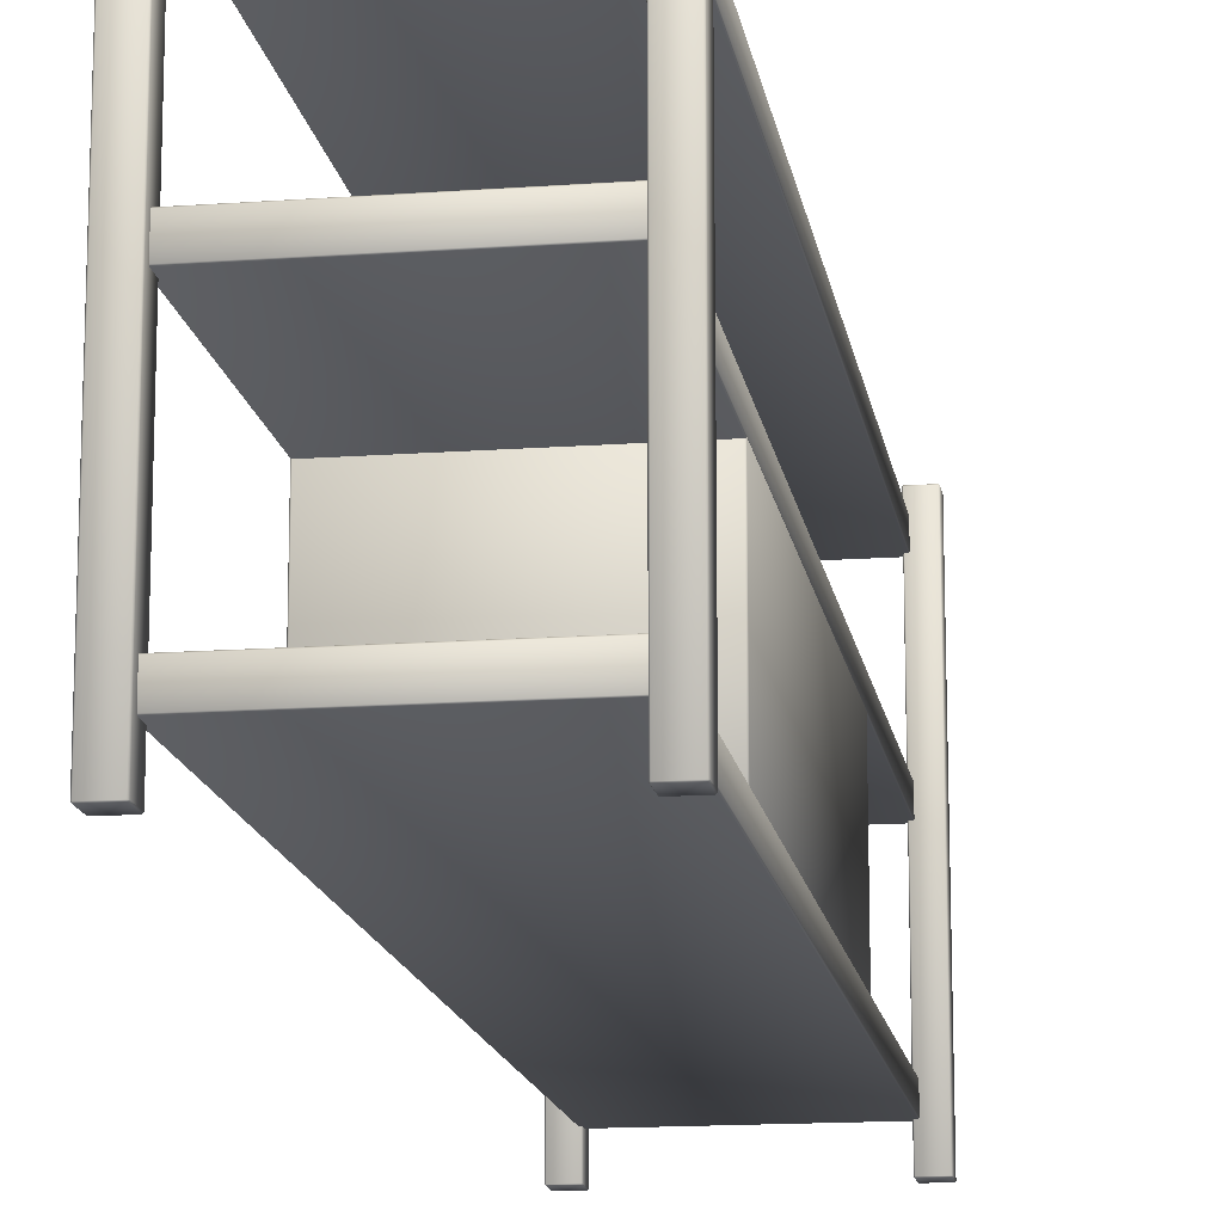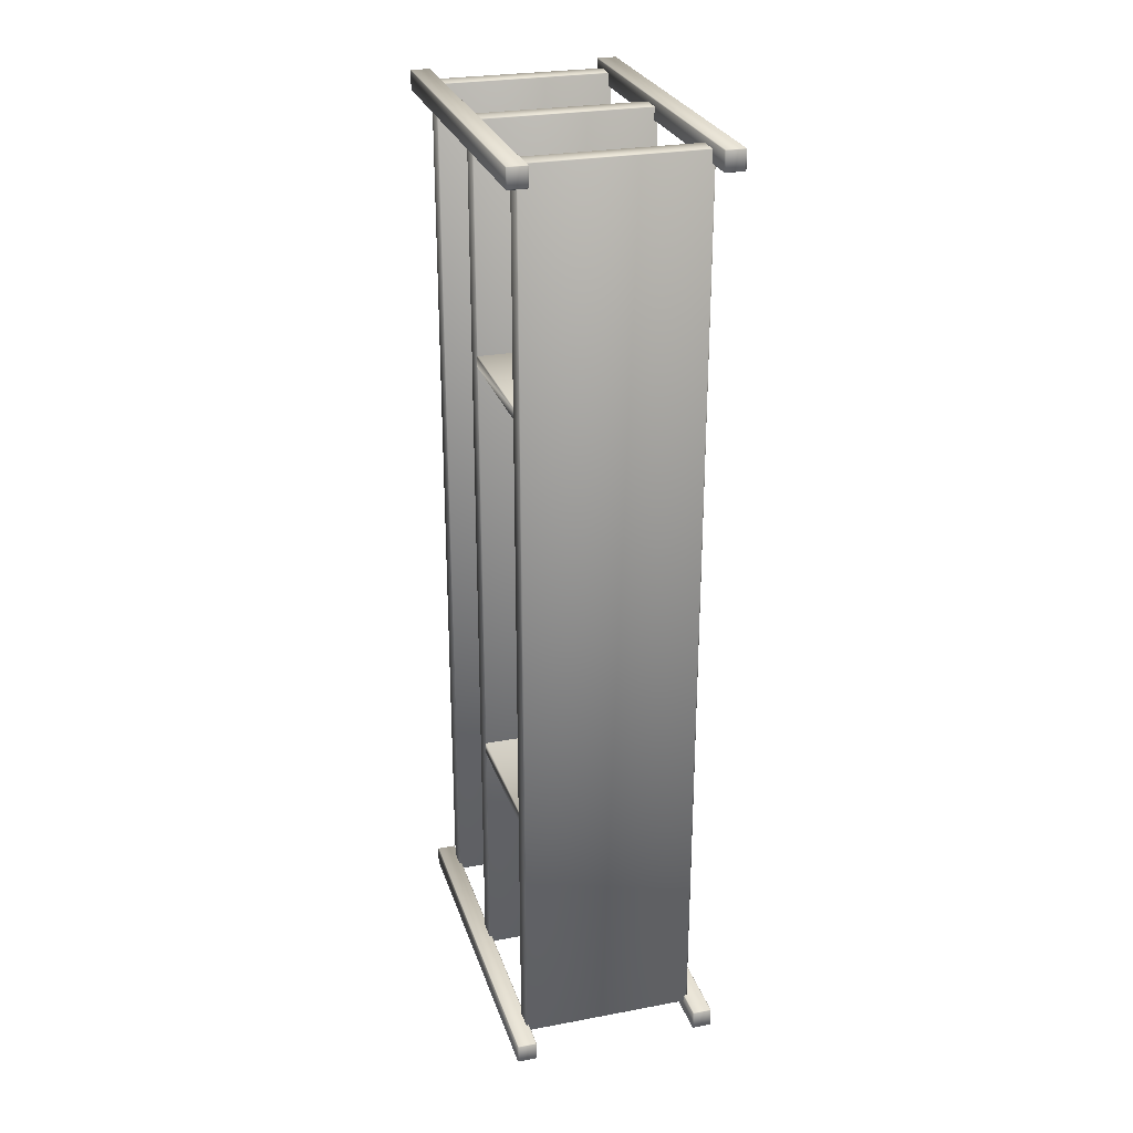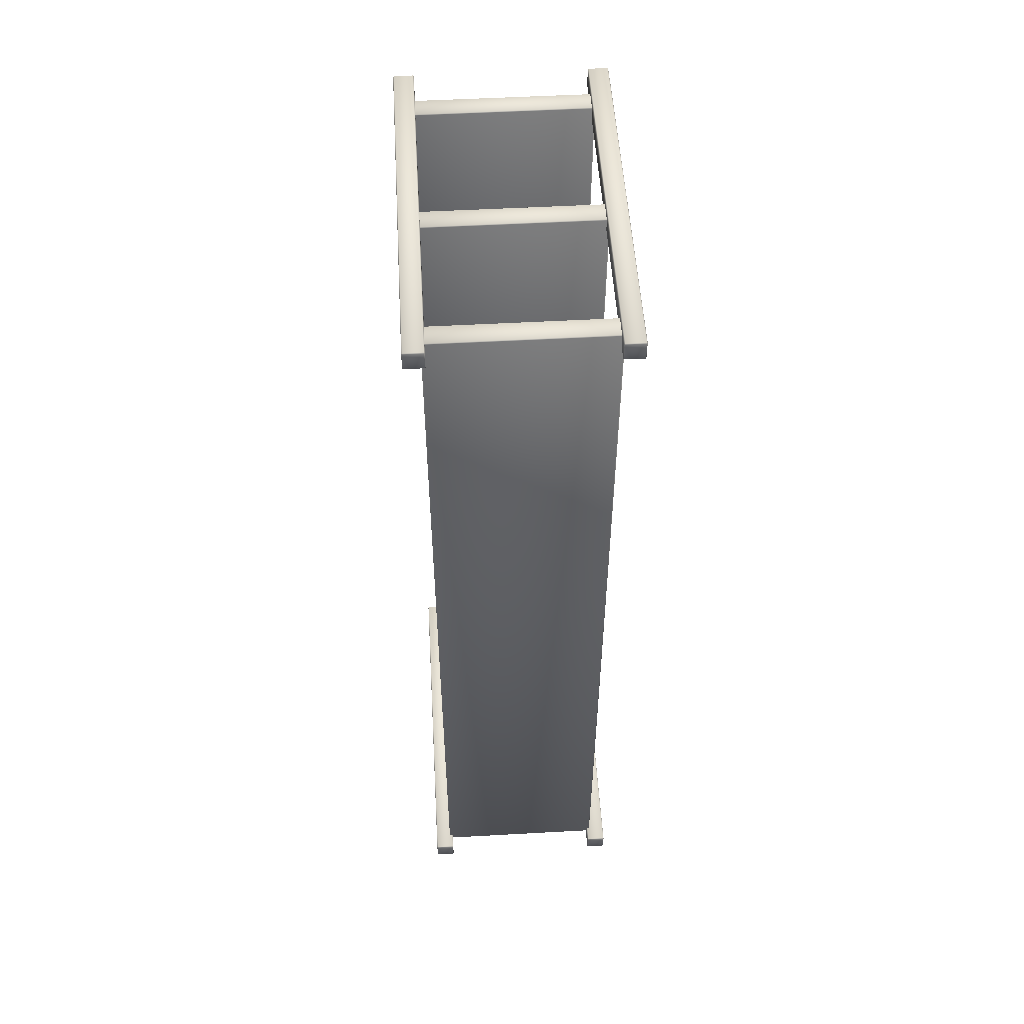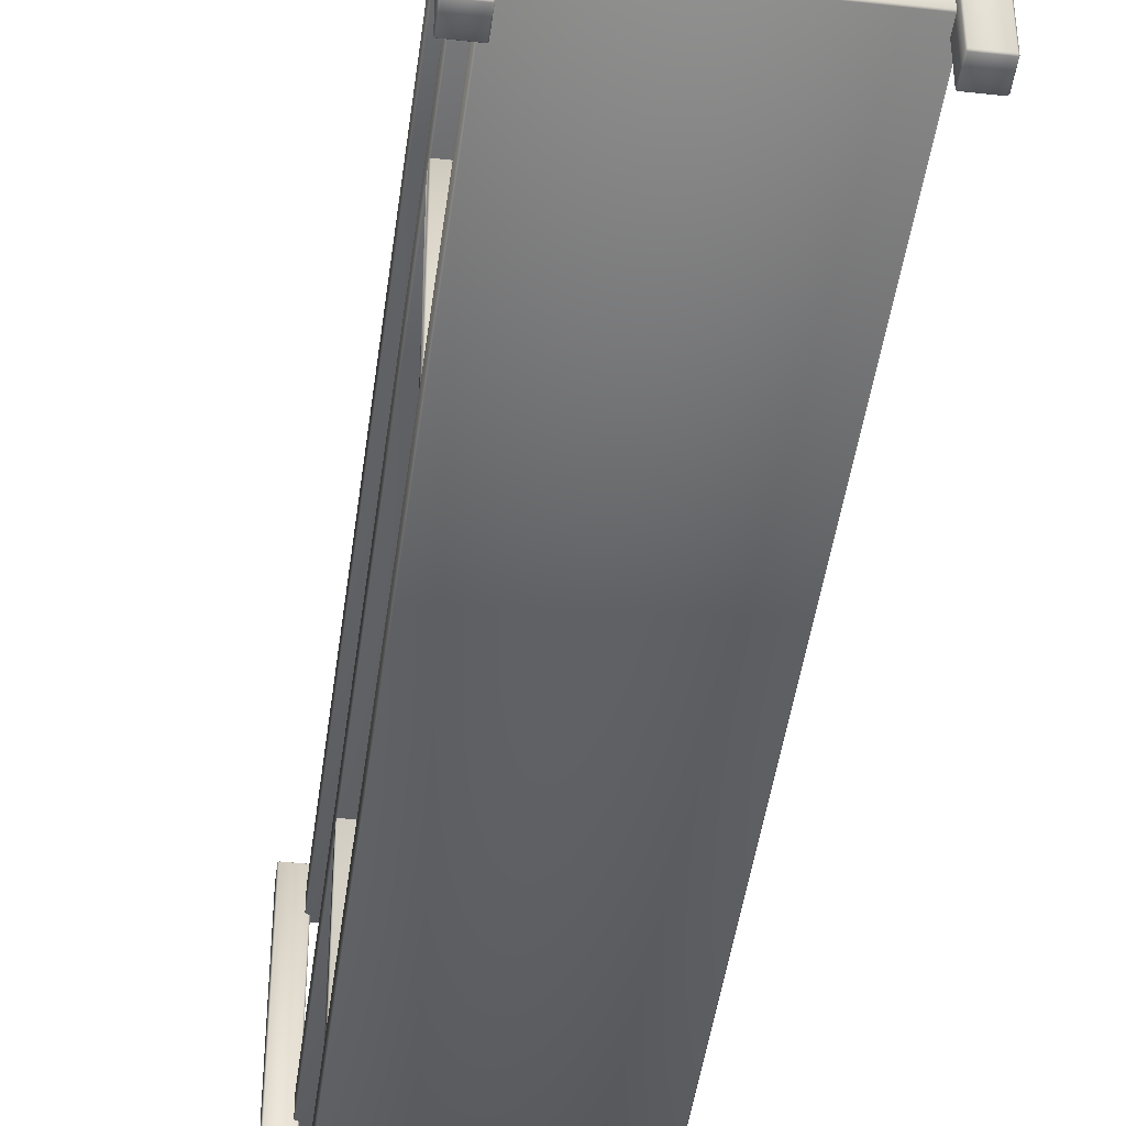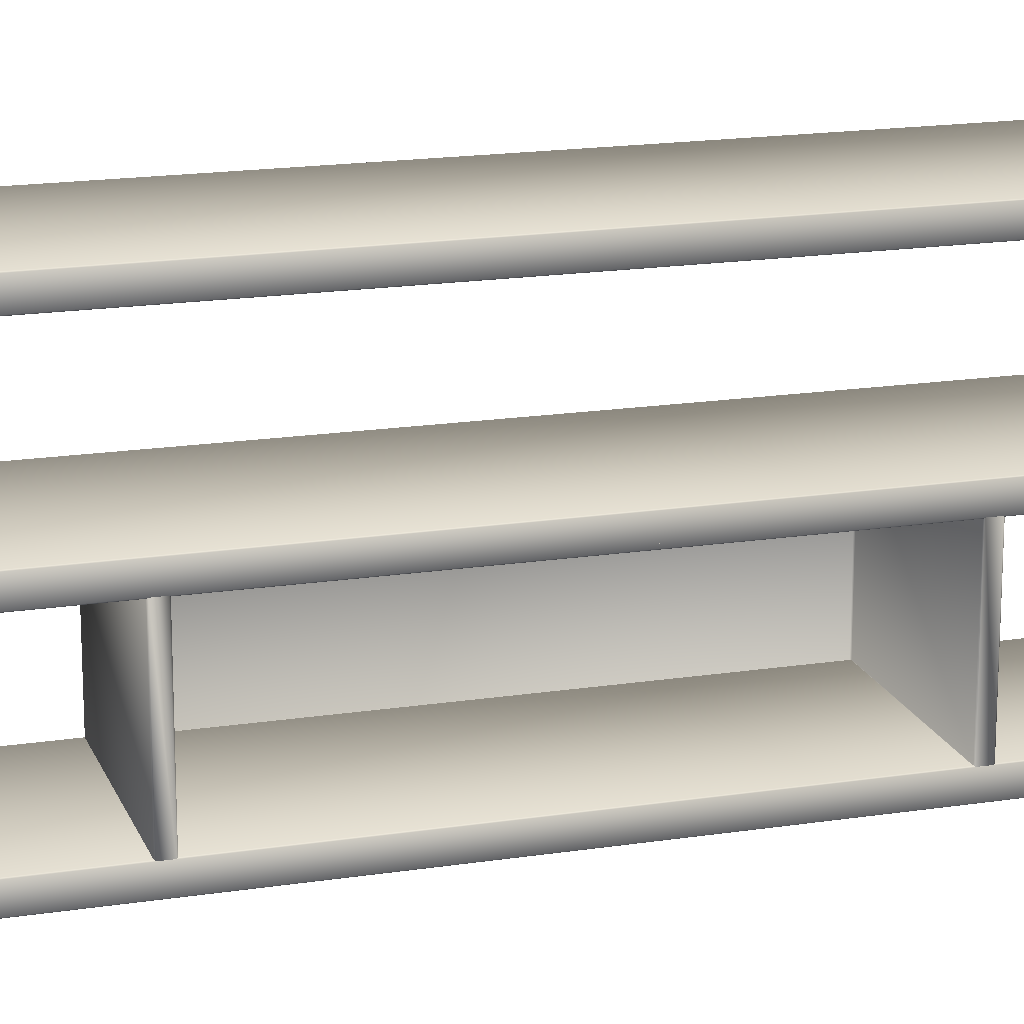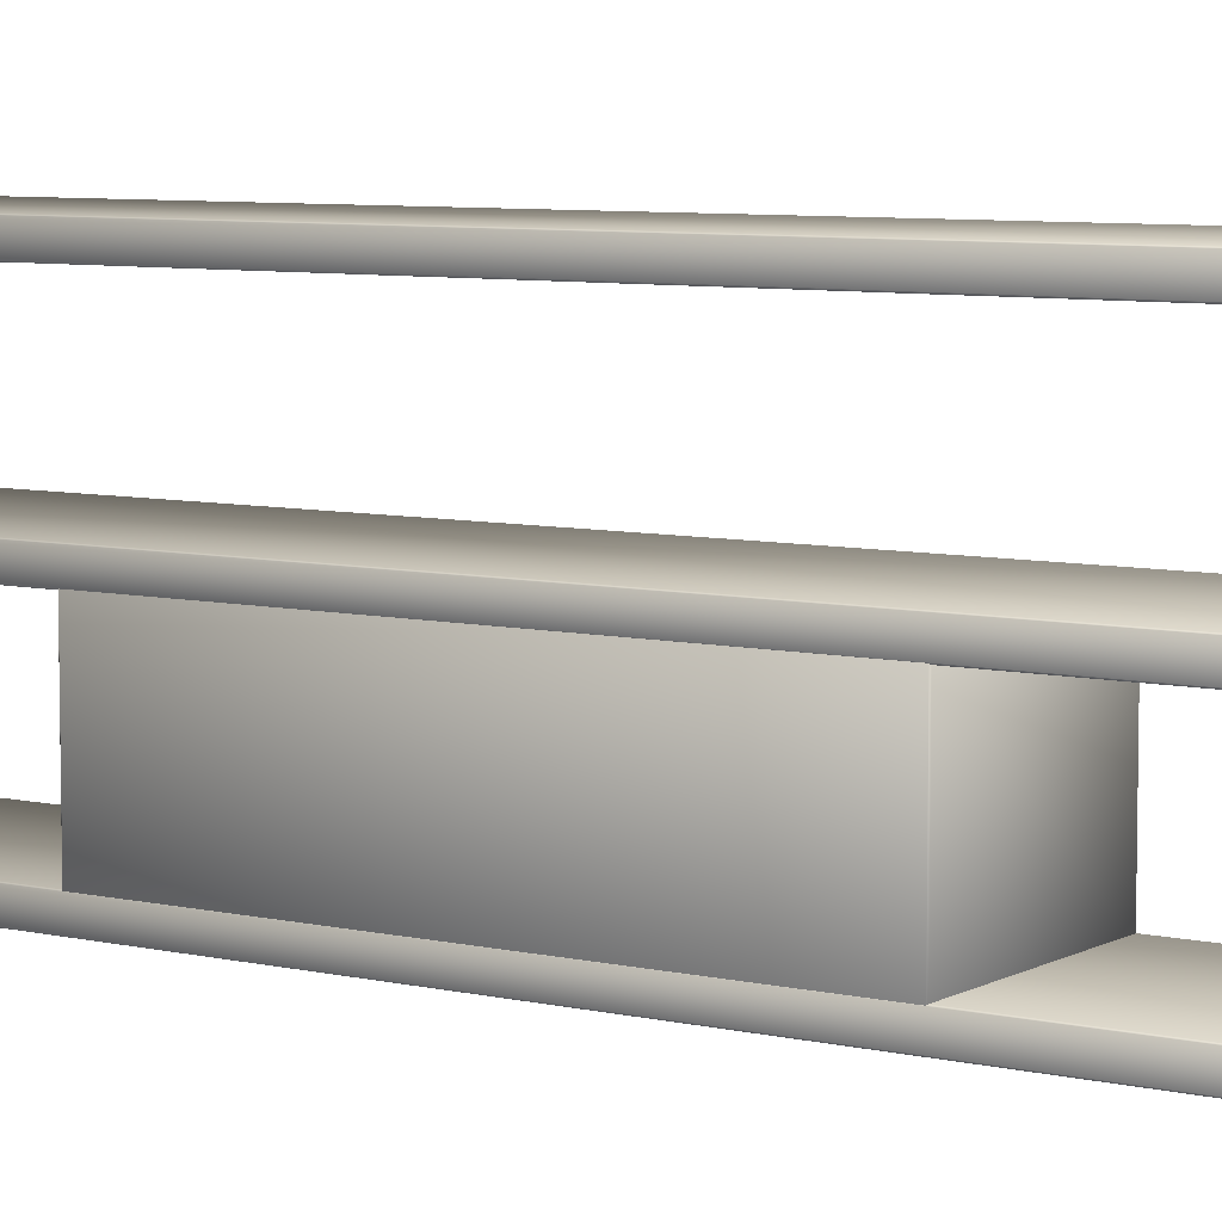
<metadata>
{"format":"obj","ext":"obj","renderer":"f3d","projection":"perspective","resolution":1024,"background":"white","views":[{"elev":-14.9,"azim":8.9,"up":"+Y"},{"elev":26.8,"azim":-16.2,"up":"+Z"},{"elev":52.6,"azim":176.6,"up":"+Z"},{"elev":-44.2,"azim":-7.4,"up":"+Y"},{"elev":17.5,"azim":-107.0,"up":"+Y"},{"elev":7.0,"azim":123.9,"up":"+Y"}]}
</metadata>
<code>
o Cube.026_Cube.027
v -7.182 9.881 76.6
v -7.182 9.907 76.63
v -7.208 9.907 76.6
v -7.182 10.5 76.63
v -7.182 10.53 76.6
v -7.208 10.5 76.6
v -7.182 9.881 48.9
v -7.208 9.907 48.9
v -7.182 9.907 48.87
v -7.182 10.53 48.9
v -7.182 10.5 48.87
v -7.208 10.5 48.9
v -1.889 9.881 76.6
v -1.864 9.907 76.6
v -1.889 9.907 76.63
v -1.889 10.53 76.6
v -1.889 10.5 76.63
v -1.864 10.5 76.6
v -1.889 9.881 48.9
v -1.889 9.907 48.87
v -1.864 9.907 48.9
v -1.889 10.53 48.9
v -1.864 10.5 48.9
v -1.889 10.5 48.87
v -7.182 5.534 76.6
v -7.182 5.56 76.63
v -7.208 5.56 76.6
v -7.182 6.156 76.63
v -7.182 6.181 76.6
v -7.208 6.156 76.6
v -7.182 5.534 48.9
v -7.208 5.56 48.9
v -7.182 5.56 48.87
v -7.182 6.181 48.9
v -7.182 6.156 48.87
v -7.208 6.156 48.9
v -1.889 5.534 76.6
v -1.864 5.56 76.6
v -1.889 5.56 76.63
v -1.889 6.181 76.6
v -1.889 6.156 76.63
v -1.864 6.156 76.6
v -1.889 5.534 48.9
v -1.889 5.56 48.87
v -1.864 5.56 48.9
v -1.889 6.181 48.9
v -1.864 6.156 48.9
v -1.889 6.156 48.87
v -7.699 -0.0811 49.08
v -7.699 -0.0554 49.11
v -7.725 -0.0554 49.08
v -7.699 10.99 49.11
v -7.699 11.02 49.08
v -7.725 10.99 49.08
v -7.699 -0.0811 48.53
v -7.725 -0.0554 48.53
v -7.699 -0.0554 48.5
v -7.699 11.02 48.53
v -7.699 10.99 48.5
v -7.725 10.99 48.53
v -7.144 -0.0811 49.08
v -7.119 -0.0554 49.08
v -7.144 -0.0554 49.11
v -7.144 11.02 49.08
v -7.144 10.99 49.11
v -7.119 10.99 49.08
v -7.144 -0.0811 48.53
v -7.144 -0.0554 48.5
v -7.119 -0.0554 48.53
v -7.144 11.02 48.53
v -7.119 10.99 48.53
v -7.144 10.99 48.5
v -7.182 0.8336 76.6
v -7.182 0.8593 76.63
v -7.208 0.8593 76.6
v -7.182 1.455 76.63
v -7.182 1.48 76.6
v -7.208 1.455 76.6
v -7.182 0.8336 48.9
v -7.208 0.8593 48.9
v -7.182 0.8593 48.87
v -7.182 1.48 48.9
v -7.182 1.455 48.87
v -7.208 1.455 48.9
v -1.889 0.8336 76.6
v -1.864 0.8593 76.6
v -1.889 0.8593 76.63
v -1.889 1.48 76.6
v -1.889 1.455 76.63
v -1.864 1.455 76.6
v -1.889 0.8336 48.9
v -1.889 0.8593 48.87
v -1.864 0.8593 48.9
v -1.889 1.48 48.9
v -1.864 1.455 48.9
v -1.889 1.455 48.87
v -7.699 -0.0811 76.8
v -7.699 -0.0554 76.82
v -7.725 -0.0554 76.8
v -7.699 10.99 76.82
v -7.699 11.02 76.8
v -7.725 10.99 76.8
v -7.699 -0.0811 76.24
v -7.725 -0.0554 76.24
v -7.699 -0.0554 76.22
v -7.699 11.02 76.24
v -7.699 10.99 76.22
v -7.725 10.99 76.24
v -7.144 -0.0811 76.8
v -7.119 -0.0554 76.8
v -7.144 -0.0554 76.82
v -7.144 11.02 76.8
v -7.144 10.99 76.82
v -7.119 10.99 76.8
v -7.144 -0.0811 76.24
v -7.144 -0.0554 76.22
v -7.119 -0.0554 76.24
v -7.144 11.02 76.24
v -7.119 10.99 76.24
v -7.144 10.99 76.22
v -1.945 -0.0811 49.08
v -1.945 -0.0554 49.11
v -1.971 -0.0554 49.08
v -1.945 10.99 49.11
v -1.945 11.02 49.08
v -1.971 10.99 49.08
v -1.945 -0.0811 48.53
v -1.971 -0.0554 48.53
v -1.945 -0.0554 48.5
v -1.945 11.02 48.53
v -1.945 10.99 48.5
v -1.971 10.99 48.53
v -1.39 -0.0811 49.08
v -1.365 -0.0554 49.08
v -1.39 -0.0554 49.11
v -1.39 11.02 49.08
v -1.39 10.99 49.11
v -1.365 10.99 49.08
v -1.39 -0.0811 48.53
v -1.39 -0.0554 48.5
v -1.365 -0.0554 48.53
v -1.39 11.02 48.53
v -1.365 10.99 48.53
v -1.39 10.99 48.5
v -1.945 -0.0811 76.8
v -1.945 -0.0554 76.82
v -1.971 -0.0554 76.8
v -1.945 10.99 76.82
v -1.945 11.02 76.8
v -1.971 10.99 76.8
v -1.945 -0.0811 76.24
v -1.971 -0.0554 76.24
v -1.945 -0.0554 76.22
v -1.945 11.02 76.24
v -1.945 10.99 76.22
v -1.971 10.99 76.24
v -1.39 -0.0811 76.8
v -1.365 -0.0554 76.8
v -1.39 -0.0554 76.82
v -1.39 11.02 76.8
v -1.39 10.99 76.82
v -1.365 10.99 76.8
v -1.39 -0.0811 76.24
v -1.39 -0.0554 76.22
v -1.365 -0.0554 76.24
v -1.39 11.02 76.24
v -1.365 10.99 76.24
v -1.39 10.99 76.22
v -7.177 1.351 69.75
v -7.177 1.377 69.77
v -7.203 1.36 69.75
v -7.177 5.639 69.77
v -7.177 5.664 69.75
v -7.203 5.639 69.75
v -7.203 1.36 56.37
v -7.177 1.377 56.35
v -7.177 1.351 56.37
v -7.177 5.664 56.37
v -7.177 5.639 56.35
v -7.203 5.639 56.37
v -1.895 1.351 69.75
v -1.87 1.377 69.75
v -1.895 1.377 69.77
v -1.895 5.664 69.75
v -1.895 5.639 69.77
v -1.87 5.639 69.75
v -1.895 1.351 56.37
v -1.895 1.377 56.35
v -1.87 1.377 56.37
v -1.895 5.664 56.37
v -1.87 5.639 56.37
v -1.895 5.639 56.35
v -7.177 1.459 56.74
v -7.177 1.485 56.71
v -7.203 1.451 56.68
v -7.177 1.459 69.38
v -7.203 1.451 69.44
v -7.177 1.485 69.41
v -7.177 5.587 69.41
v -7.203 5.639 69.44
v -7.177 5.613 69.38
v -7.177 5.613 56.74
v -7.203 5.639 56.68
v -7.177 5.587 56.71
v -2.061 1.459 56.74
v -2.036 1.485 56.74
v -2.061 1.485 56.71
v -2.061 1.459 69.38
v -2.061 1.485 69.41
v -2.036 1.485 69.38
v -2.061 5.587 69.41
v -2.061 5.613 69.38
v -2.036 5.587 69.38
v -2.061 5.613 56.74
v -2.061 5.587 56.71
v -2.036 5.587 56.74
f 15 17 4 2
f 21 23 18 14
f 31 43 37 25
f 22 10 5 16
f 3 6 12 8
f 9 11 24 20
f 39 41 28 26
f 45 47 42 38
f 55 67 61 49
f 46 34 29 40
f 27 30 36 32
f 33 35 48 44
f 63 65 52 50
f 69 71 66 62
f 79 91 85 73
f 70 58 53 64
f 51 54 60 56
f 57 59 72 68
f 87 89 76 74
f 93 95 90 86
f 103 115 109 97
f 94 82 77 88
f 75 78 84 80
f 81 83 96 92
f 111 113 100 98
f 117 119 114 110
f 127 139 133 121
f 118 106 101 112
f 99 102 108 104
f 105 107 120 116
f 135 137 124 122
f 141 143 138 134
f 151 163 157 145
f 142 130 125 136
f 123 126 132 128
f 129 131 144 140
f 159 161 148 146
f 165 167 162 158
f 175 171 197 195
f 166 154 149 160
f 147 150 156 152
f 153 155 168 164
f 180 175 195 203
f 189 191 186 182
f 193 196 208 205
f 190 178 173 184
f 171 174 200 197
f 174 180 203 200
f 198 199 211 209
f 177 187 181 169
f 176 179 192 188
f 183 185 172 170
f 201 202 214 212
f 210 213 216 206
f 204 194 207 215
f 1 2 3
f 4 5 6
f 7 8 9
f 10 11 12
f 13 14 15
f 16 17 18
f 19 20 21
f 22 23 24
f 25 26 27
f 28 29 30
f 31 32 33
f 34 35 36
f 37 38 39
f 40 41 42
f 43 44 45
f 46 47 48
f 49 50 51
f 52 53 54
f 55 56 57
f 58 59 60
f 61 62 63
f 64 65 66
f 67 68 69
f 70 71 72
f 73 74 75
f 76 77 78
f 79 80 81
f 82 83 84
f 85 86 87
f 88 89 90
f 91 92 93
f 94 95 96
f 97 98 99
f 100 101 102
f 103 104 105
f 106 107 108
f 109 110 111
f 112 113 114
f 115 116 117
f 118 119 120
f 121 122 123
f 124 125 126
f 127 128 129
f 130 131 132
f 133 134 135
f 136 137 138
f 139 140 141
f 142 143 144
f 145 146 147
f 148 149 150
f 151 152 153
f 154 155 156
f 157 158 159
f 160 161 162
f 163 164 165
f 166 167 168
f 169 170 171
f 172 173 174
f 175 176 177
f 178 179 180
f 181 182 183
f 184 185 186
f 187 188 189
f 190 191 192
f 193 194 195
f 196 197 198
f 199 200 201
f 202 203 204
f 205 206 207
f 208 209 210
f 211 212 213
f 214 215 216
f 7 1 3 8
f 2 4 6 3
f 5 10 12 6
f 11 9 8 12
f 19 7 9 20
f 10 22 24 11
f 23 21 20 24
f 13 19 21 14
f 22 16 18 23
f 17 15 14 18
f 1 13 15 2
f 16 5 4 17
f 31 25 27 32
f 26 28 30 27
f 29 34 36 30
f 35 33 32 36
f 43 31 33 44
f 34 46 48 35
f 47 45 44 48
f 37 43 45 38
f 46 40 42 47
f 41 39 38 42
f 25 37 39 26
f 40 29 28 41
f 55 49 51 56
f 50 52 54 51
f 53 58 60 54
f 59 57 56 60
f 67 55 57 68
f 58 70 72 59
f 71 69 68 72
f 61 67 69 62
f 70 64 66 71
f 65 63 62 66
f 49 61 63 50
f 64 53 52 65
f 79 73 75 80
f 74 76 78 75
f 77 82 84 78
f 83 81 80 84
f 91 79 81 92
f 82 94 96 83
f 95 93 92 96
f 85 91 93 86
f 94 88 90 95
f 89 87 86 90
f 73 85 87 74
f 88 77 76 89
f 103 97 99 104
f 98 100 102 99
f 101 106 108 102
f 107 105 104 108
f 115 103 105 116
f 106 118 120 107
f 119 117 116 120
f 109 115 117 110
f 118 112 114 119
f 113 111 110 114
f 97 109 111 98
f 112 101 100 113
f 127 121 123 128
f 122 124 126 123
f 125 130 132 126
f 131 129 128 132
f 139 127 129 140
f 130 142 144 131
f 143 141 140 144
f 133 139 141 134
f 142 136 138 143
f 137 135 134 138
f 121 133 135 122
f 136 125 124 137
f 151 145 147 152
f 146 148 150 147
f 149 154 156 150
f 155 153 152 156
f 163 151 153 164
f 154 166 168 155
f 167 165 164 168
f 157 163 165 158
f 166 160 162 167
f 161 159 158 162
f 145 157 159 146
f 160 149 148 161
f 177 169 171 175
f 170 172 174 171
f 173 178 180 174
f 179 176 175 180
f 187 177 176 188
f 178 190 192 179
f 191 189 188 192
f 181 187 189 182
f 190 184 186 191
f 185 183 182 186
f 169 181 183 170
f 184 173 172 185
f 195 197 196 193
f 197 200 199 198
f 200 203 202 201
f 203 195 194 204
f 205 208 210 206
f 209 211 213 210
f 212 214 216 213
f 215 207 206 216
f 193 205 207 194
f 214 202 204 215
f 201 212 211 199
f 208 196 198 209
f 7 19 13 1

</code>
